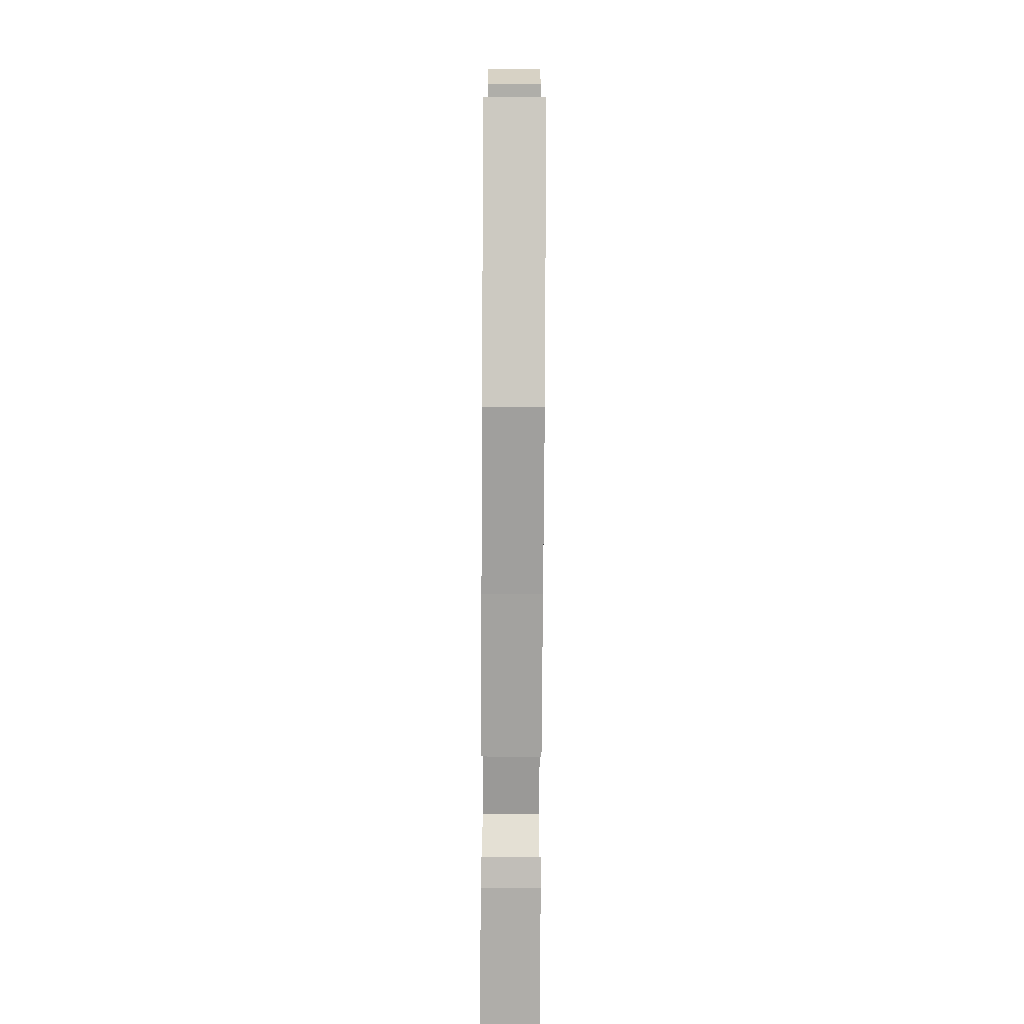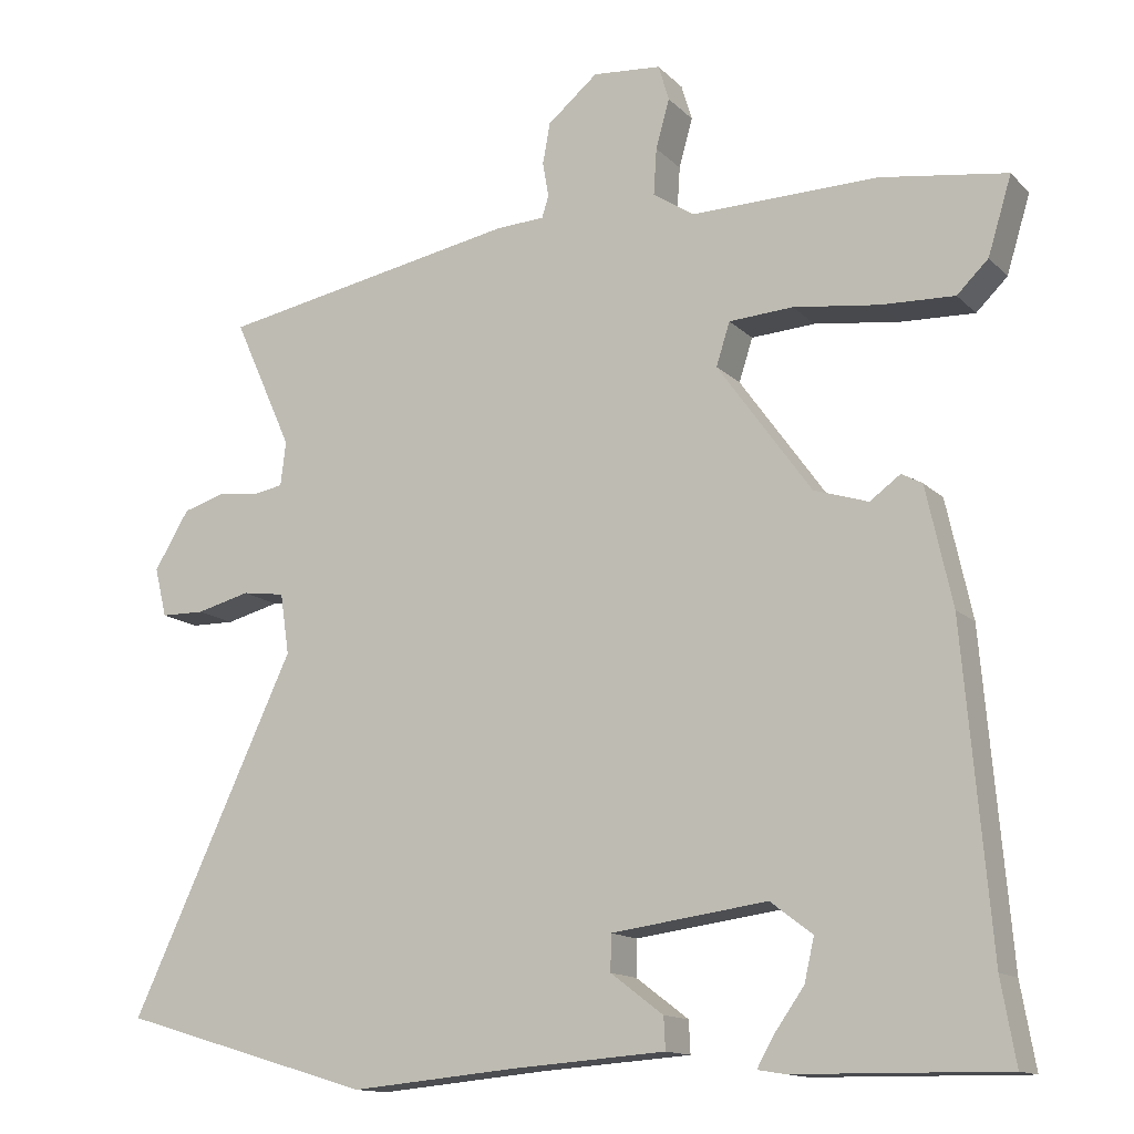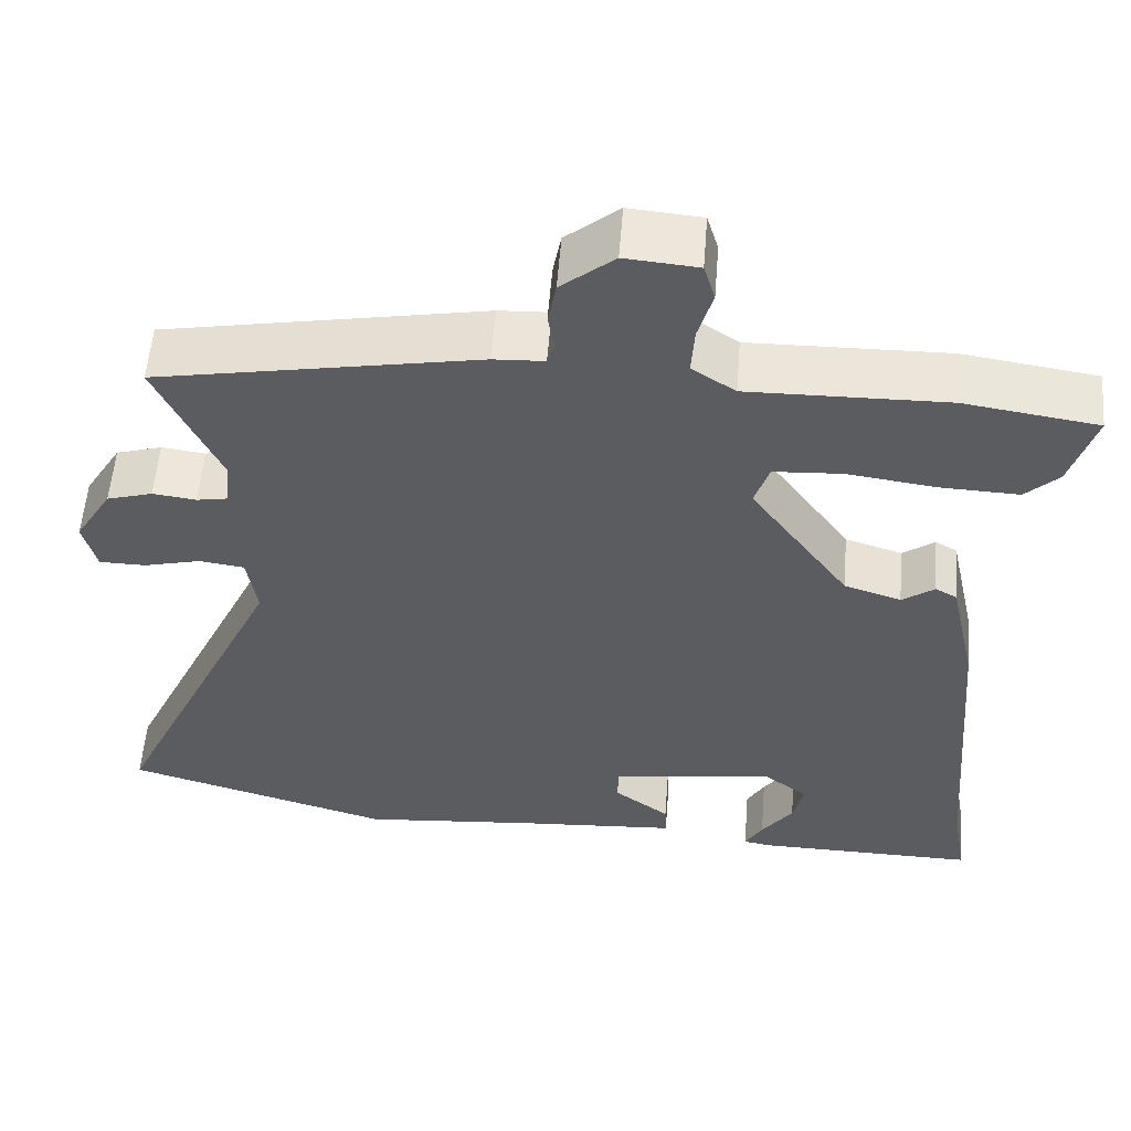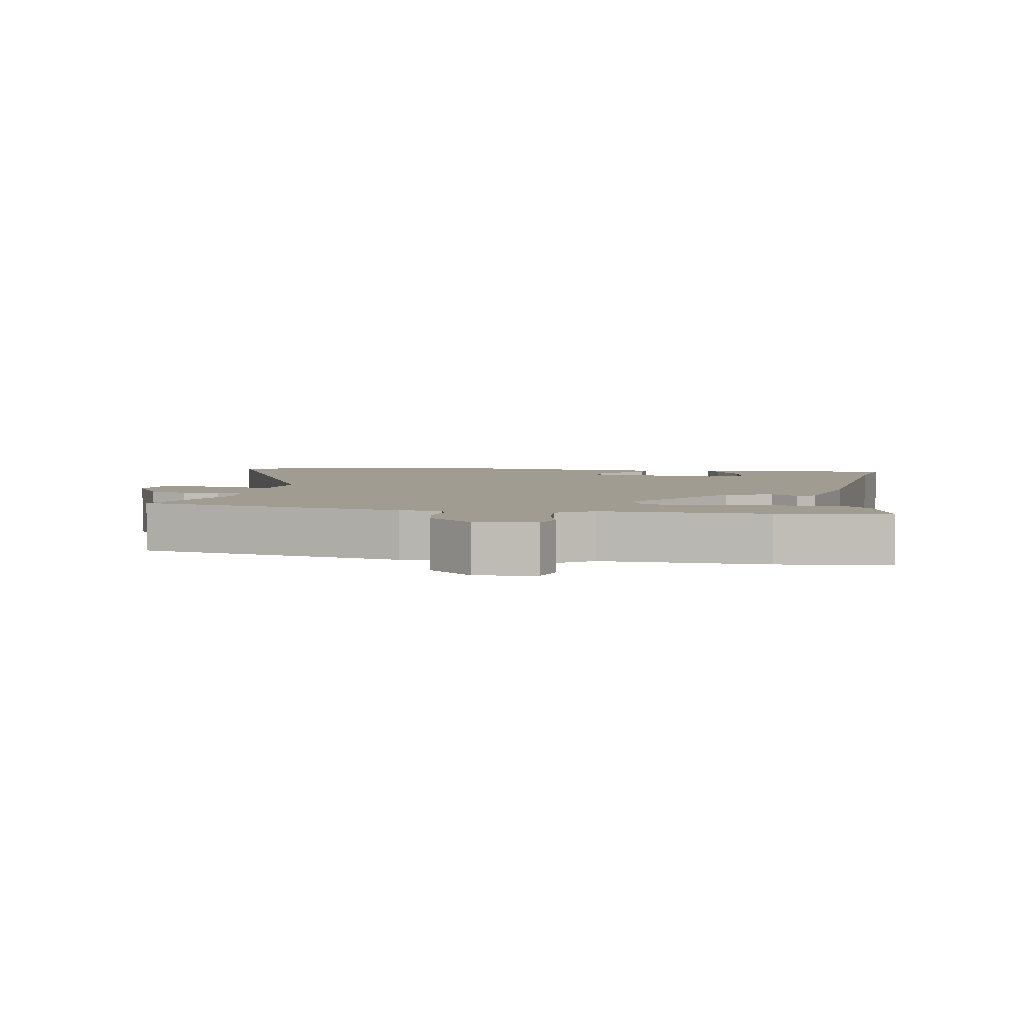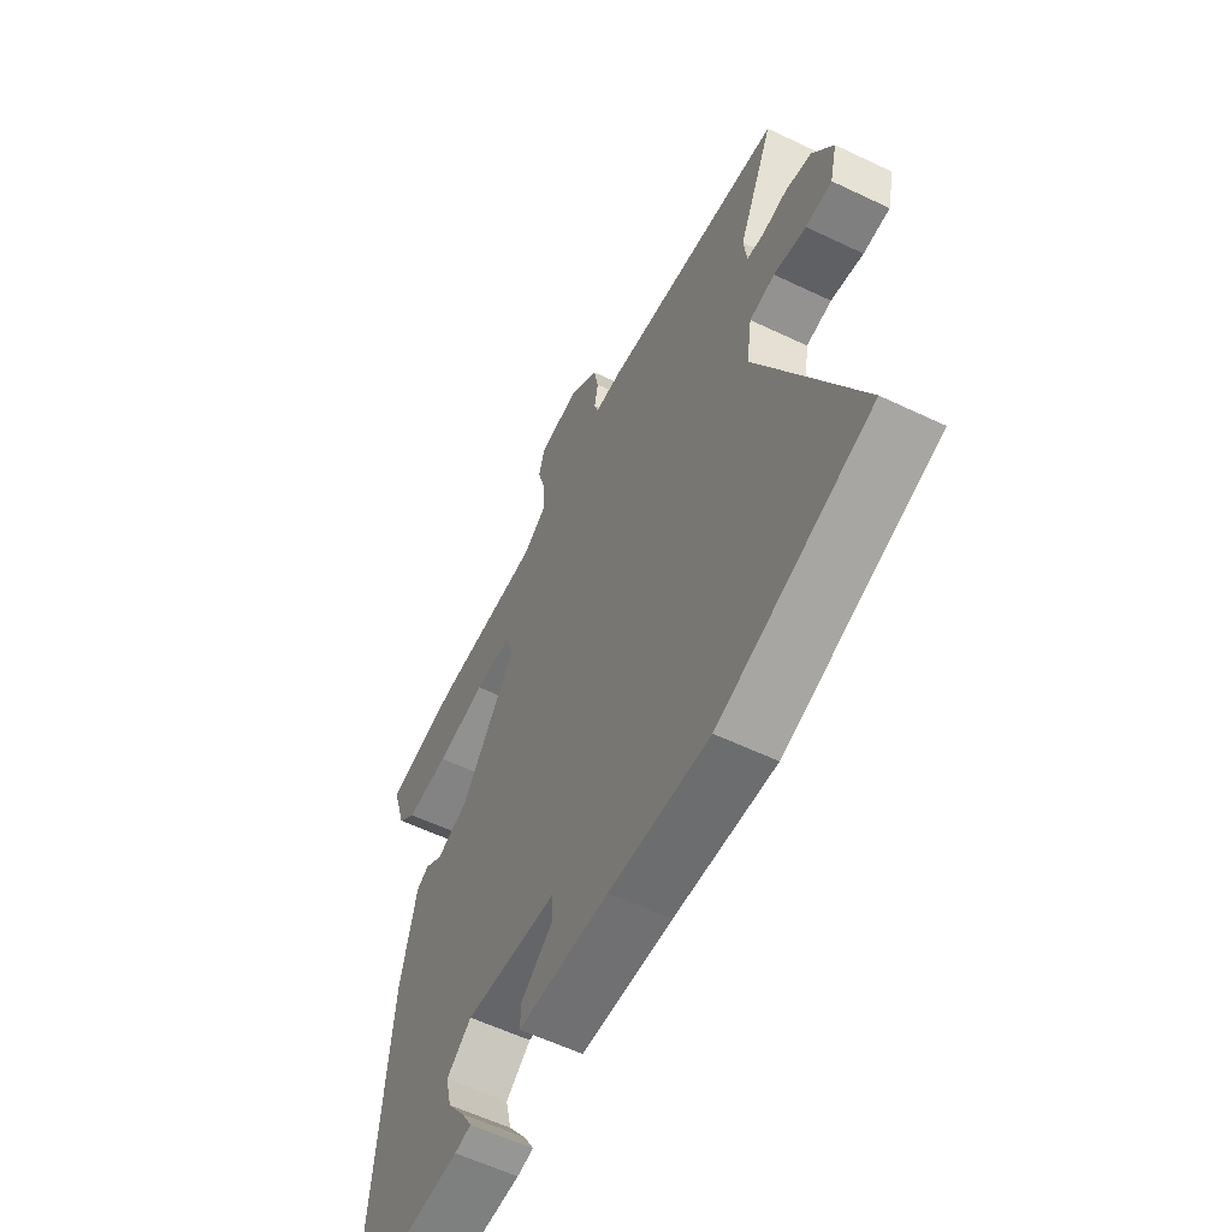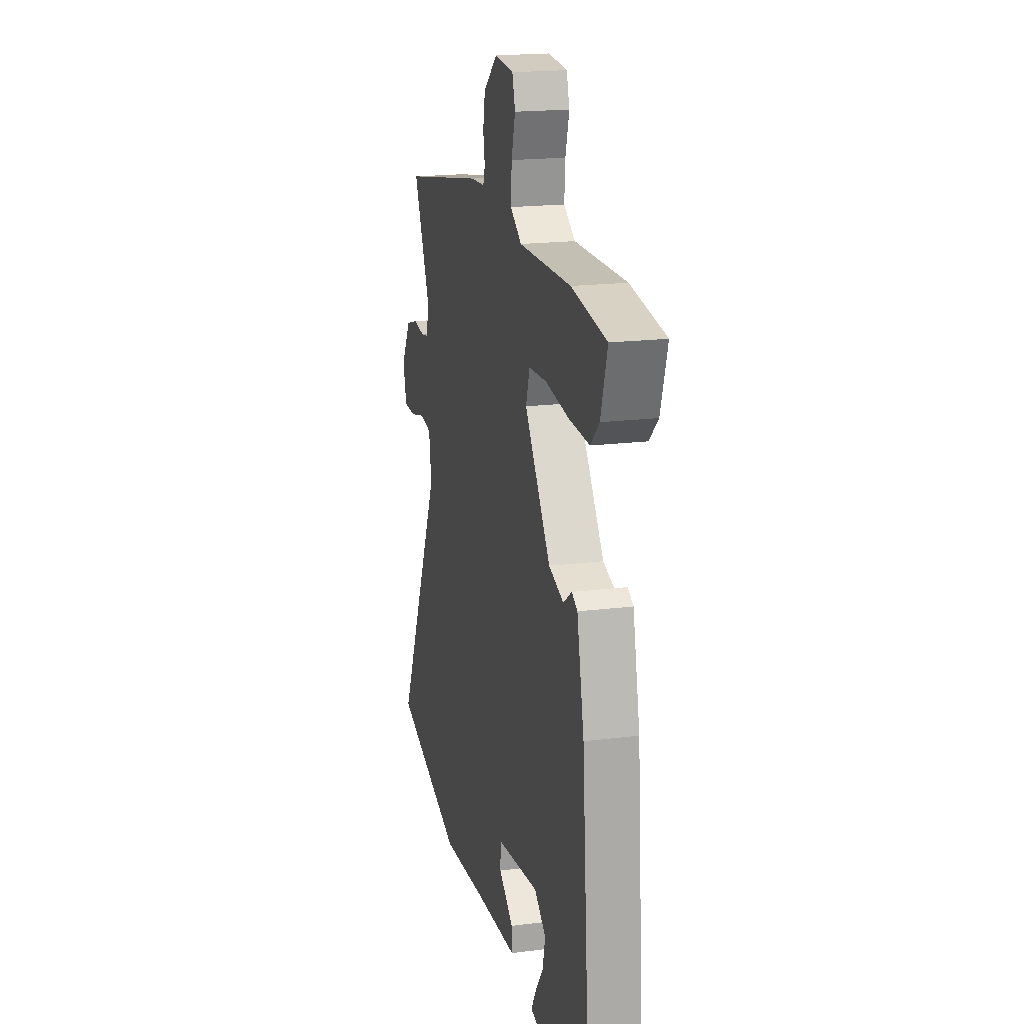
<metadata>
{"format":"obj","ext":"obj","renderer":"f3d","projection":"perspective","resolution":1024,"background":"white","views":[{"elev":-76.5,"azim":-90.3,"up":"+Z"},{"elev":-13.8,"azim":27.2,"up":"+Z"},{"elev":56.1,"azim":4.5,"up":"+Z"},{"elev":4.3,"azim":10.1,"up":"+Y"},{"elev":-58.8,"azim":-116.2,"up":"+Z"},{"elev":18.9,"azim":76.6,"up":"+Z"}]}
</metadata>
<code>
v 0.489 0.07 -0.44
v 0.508 0.07 -0.548
v 0.233 0.07 -0.544
v 0.197 0.07 -0.538
v 0.219 0.07 -0.499
v 0.258 0.07 -0.444
v 0.271 0.07 -0.388
v 0.216 0.07 -0.346
v 0.012 0.07 -0.373
v 0.011 0.07 -0.42
v 0.08 0.07 -0.472
v 0.082 0.07 -0.514
v -0.118 0.07 -0.528
v -0.338 0.07 -0.548
v -0.671 0.07 -0.449
v -0.455 0.07 0.012
v -0.467 0.07 0.092
v -0.523 0.07 0.1
v -0.594 0.07 0.082
v -0.652 0.07 0.083
v -0.668 0.07 0.148
v -0.622 0.07 0.224
v -0.565 0.07 0.241
v -0.511 0.07 0.234
v -0.473 0.07 0.241
v -0.466 0.07 0.299
v -0.544 0.07 0.472
v -0.146 0.07 0.545
v -0.083 0.07 0.548
v -0.074 0.07 0.576
v -0.082 0.07 0.622
v -0.072 0.07 0.676
v -0.006 0.07 0.731
v 0.084 0.07 0.723
v 0.098 0.07 0.676
v 0.08 0.07 0.612
v 0.076 0.07 0.551
v 0.13 0.07 0.515
v 0.376 0.07 0.519
v 0.541 0.07 0.494
v 0.51 0.07 0.393
v 0.469 0.07 0.353
v 0.373 0.07 0.357
v 0.261 0.07 0.372
v 0.177 0.07 0.367
v 0.159 0.07 0.311
v 0.282 0.07 0.139
v 0.353 0.07 0.116
v 0.393 0.07 0.145
v 0.42 0.07 0.13
v 0.454 0.07 -0.025
v 0.489 0 -0.44
v 0.508 0 -0.548
v 0.233 0 -0.544
v 0.197 0 -0.538
v 0.219 0 -0.499
v 0.258 0 -0.444
v 0.271 0 -0.388
v 0.216 0 -0.346
v 0.012 0 -0.373
v 0.011 0 -0.42
v 0.08 0 -0.472
v 0.082 0 -0.514
v -0.118 0 -0.528
v -0.338 0 -0.548
v -0.671 0 -0.449
v -0.455 0 0.012
v -0.467 0 0.092
v -0.523 0 0.1
v -0.594 0 0.082
v -0.652 0 0.083
v -0.668 0 0.148
v -0.622 0 0.224
v -0.565 0 0.241
v -0.511 0 0.234
v -0.473 0 0.241
v -0.466 0 0.299
v -0.544 0 0.472
v -0.146 0 0.545
v -0.083 0 0.548
v -0.074 0 0.576
v -0.082 0 0.622
v -0.072 0 0.676
v -0.006 0 0.731
v 0.084 0 0.723
v 0.098 0 0.676
v 0.08 0 0.612
v 0.076 0 0.551
v 0.13 0 0.515
v 0.376 0 0.519
v 0.541 0 0.494
v 0.51 0 0.393
v 0.469 0 0.353
v 0.373 0 0.357
v 0.261 0 0.372
v 0.177 0 0.367
v 0.159 0 0.311
v 0.282 0 0.139
v 0.353 0 0.116
v 0.393 0 0.145
v 0.42 0 0.13
v 0.454 0 -0.025
f 50 51 1
f 49 50 1
f 48 49 1
f 47 48 1 2
f 46 47 2
f 42 43 44
f 41 42 44
f 40 41 44
f 39 40 44
f 38 39 44
f 37 38 44 45
f 34 35 36
f 33 34 36
f 32 33 36
f 31 32 36
f 30 31 36
f 29 30 36 37
f 37 45 46
f 29 37 46
f 28 29 46
f 27 28 46
f 26 27 46
f 22 23 24
f 21 22 24
f 20 21 24
f 19 20 24
f 18 19 24
f 17 18 24 25
f 25 26 46
f 17 25 46
f 16 17 46
f 15 16 46
f 14 15 46
f 13 14 46
f 10 11 12 13
f 4 5 6
f 3 4 6
f 2 3 6
f 2 6 7
f 46 2 7 8
f 9 10 13
f 9 13 46
f 8 9 46
f 52 102 101
f 52 101 100
f 52 100 99
f 53 52 99 98
f 53 98 97
f 95 94 93
f 95 93 92
f 95 92 91
f 95 91 90
f 95 90 89
f 96 95 89 88
f 87 86 85
f 87 85 84
f 87 84 83
f 87 83 82
f 87 82 81
f 88 87 81 80
f 97 96 88
f 97 88 80
f 97 80 79
f 97 79 78
f 97 78 77
f 75 74 73
f 75 73 72
f 75 72 71
f 75 71 70
f 75 70 69
f 76 75 69 68
f 97 77 76
f 97 76 68
f 97 68 67
f 97 67 66
f 97 66 65
f 97 65 64
f 64 63 62 61
f 57 56 55
f 57 55 54
f 57 54 53
f 58 57 53
f 59 58 53 97
f 64 61 60
f 97 64 60
f 97 60 59
f 1 52 53 2
f 2 53 54 3
f 3 54 55 4
f 4 55 56 5
f 5 56 57 6
f 6 57 58 7
f 7 58 59 8
f 8 59 60 9
f 9 60 61 10
f 10 61 62 11
f 11 62 63 12
f 12 63 64 13
f 13 64 65 14
f 14 65 66 15
f 15 66 67 16
f 16 67 68 17
f 17 68 69 18
f 18 69 70 19
f 19 70 71 20
f 20 71 72 21
f 21 72 73 22
f 22 73 74 23
f 23 74 75 24
f 24 75 76 25
f 25 76 77 26
f 26 77 78 27
f 27 78 79 28
f 28 79 80 29
f 29 80 81 30
f 30 81 82 31
f 31 82 83 32
f 32 83 84 33
f 33 84 85 34
f 34 85 86 35
f 35 86 87 36
f 36 87 88 37
f 37 88 89 38
f 38 89 90 39
f 39 90 91 40
f 40 91 92 41
f 41 92 93 42
f 42 93 94 43
f 43 94 95 44
f 44 95 96 45
f 45 96 97 46
f 46 97 98 47
f 47 98 99 48
f 48 99 100 49
f 49 100 101 50
f 50 101 102 51
f 51 102 52 1

</code>
